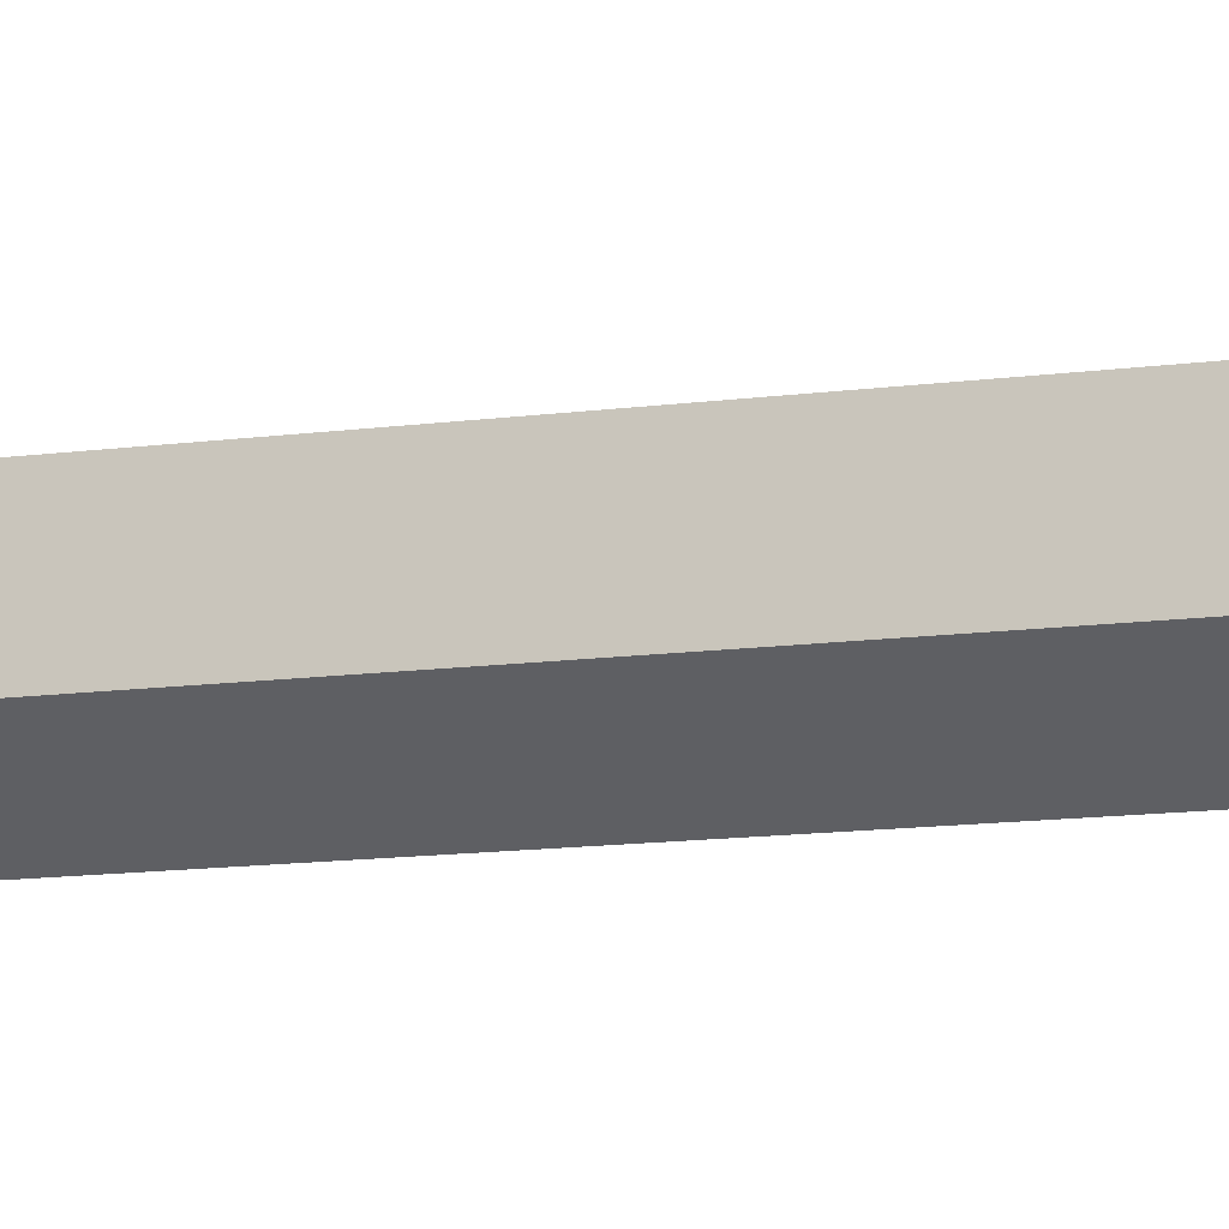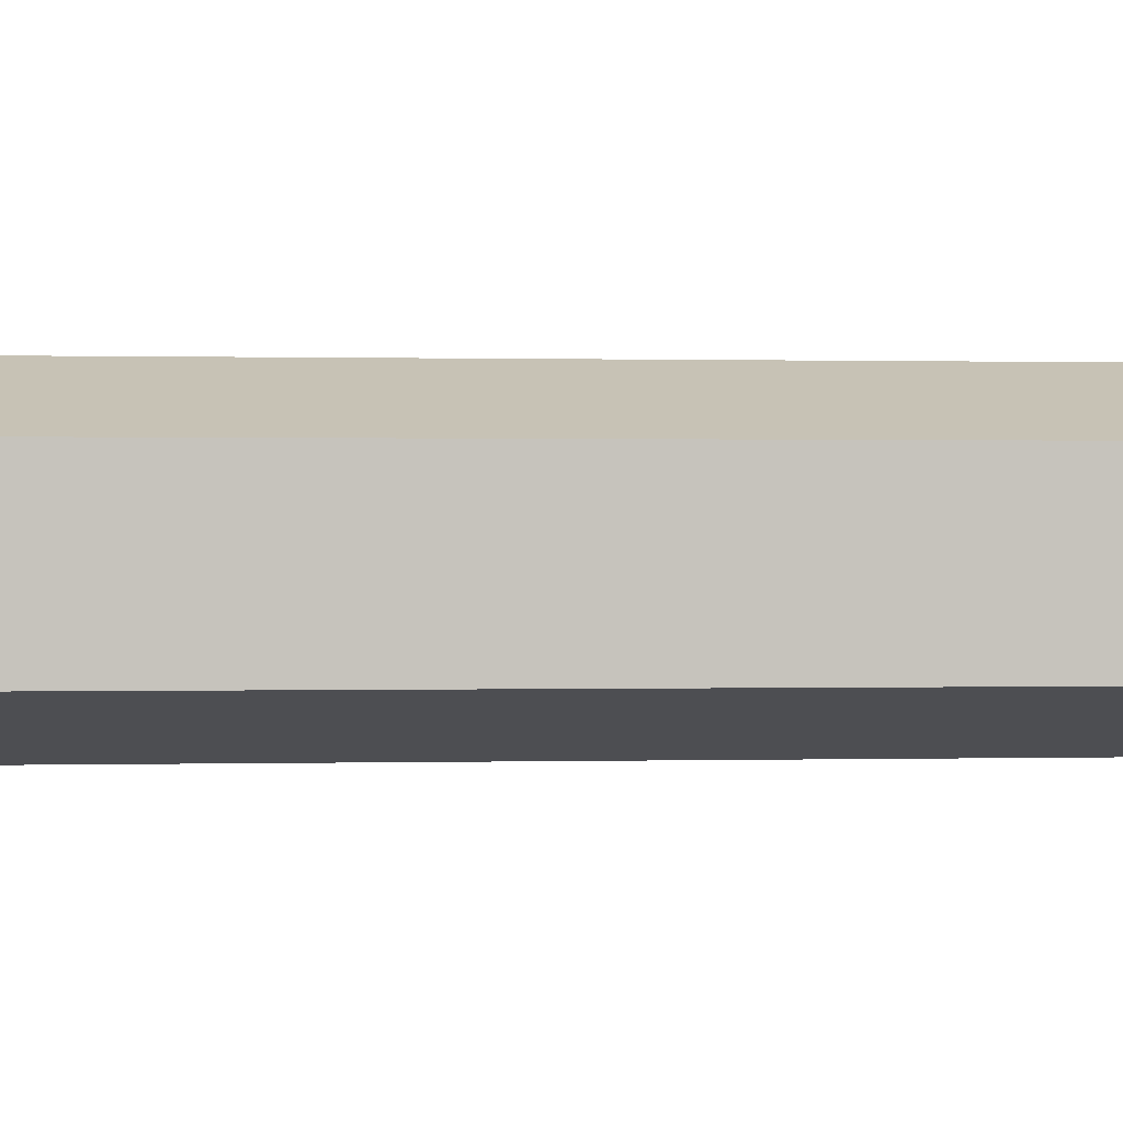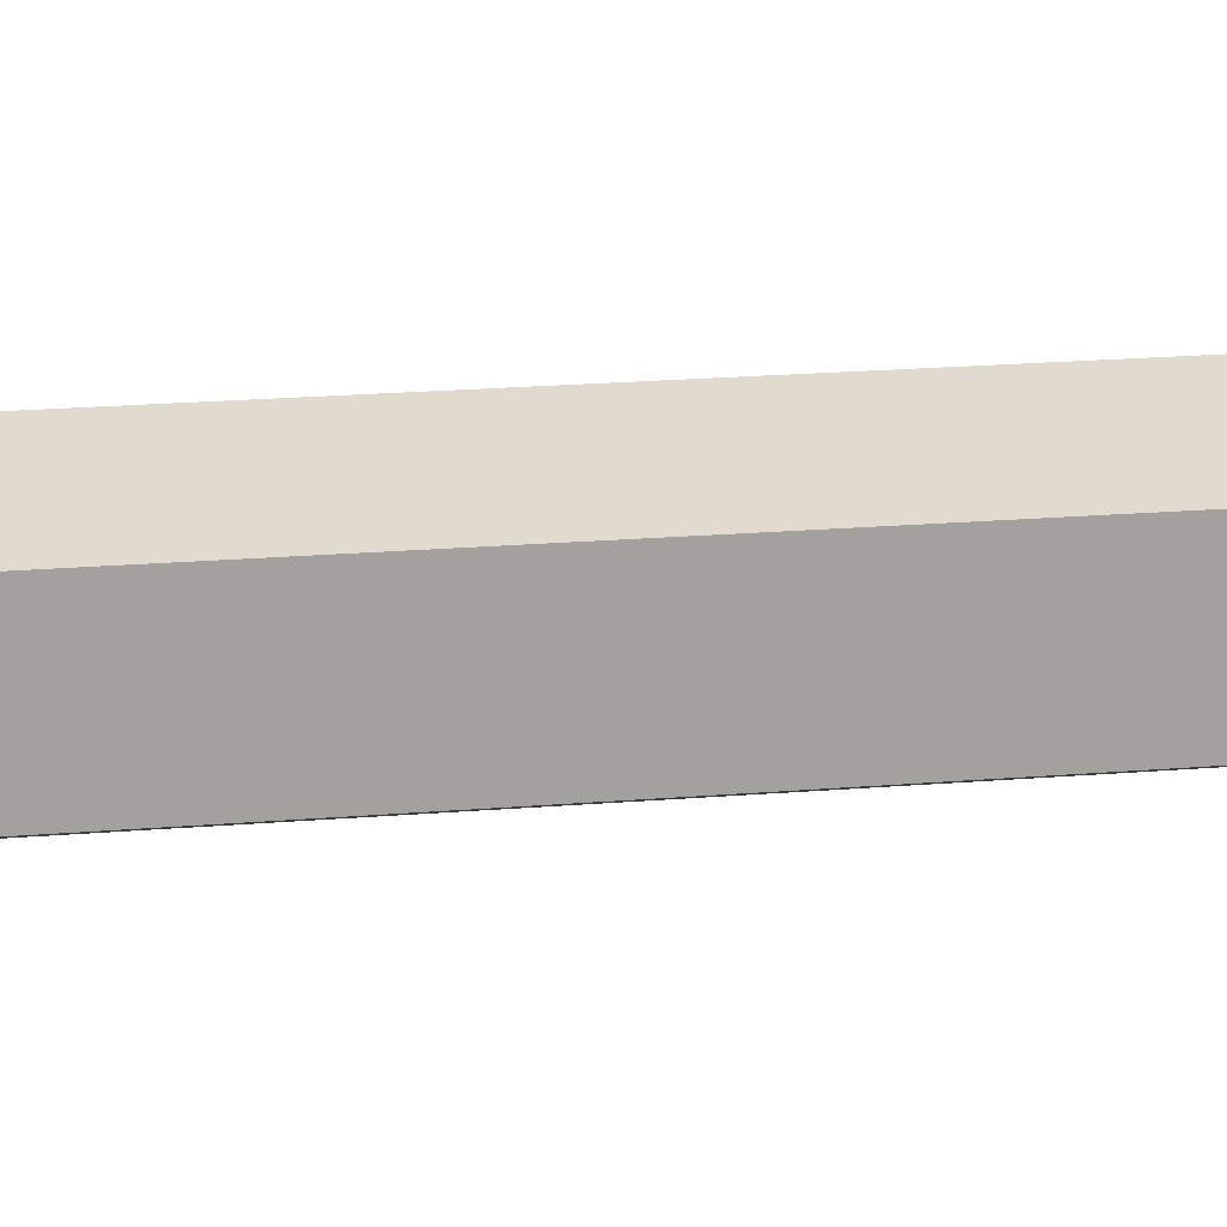
<metadata>
{"format":"obj","ext":"obj","renderer":"f3d","projection":"perspective","resolution":1024,"background":"white","views":[{"elev":-6.4,"azim":-58.2,"up":"+Z"},{"elev":18.9,"azim":89.9,"up":"+Z"},{"elev":-36.5,"azim":95.1,"up":"+Z"}]}
</metadata>
<code>
o Icosphere
v 0 1.882 0
v 0.02913 1.937 0.02589
v -0.01103 1.937 0.0419
v -0.02885 1.937 0
v -0.01103 1.937 -0.0419
v 0.02913 1.937 -0.02589
v 0.006564 2.026 0.02635
v -0.01869 2.026 0.01628
v -0.01869 2.026 -0.01628
v 0.006564 2.026 -0.02635
v 0.01806 2.026 -0
v 0 2.082 0
v 0 0 -0.03
v -0 1.917 -0.01688
v 0.02853 0 -0.009271
v 0.01605 1.917 -0.005215
v 0.01763 0 0.02427
v 0.009919 1.917 0.01365
v -0.01763 0 0.02427
v -0.009919 1.917 0.01365
v -0.02853 0 -0.009271
v -0.01605 1.917 -0.005215
f 1 2 3
f 2 1 6
f 1 3 4
f 1 4 5
f 1 5 6
f 2 6 11
f 3 2 7
f 4 3 8
f 5 4 9
f 6 5 10
f 2 11 7
f 3 7 8
f 4 8 9
f 5 9 10
f 6 10 11
f 7 11 12
f 8 7 12
f 9 8 12
f 10 9 12
f 11 10 12
f 21 22 14 13
f 16 14 22 20 18
f 13 15 17 19 21
f 19 20 22 21
f 17 18 20 19
f 15 16 18 17
f 13 14 16 15

</code>
